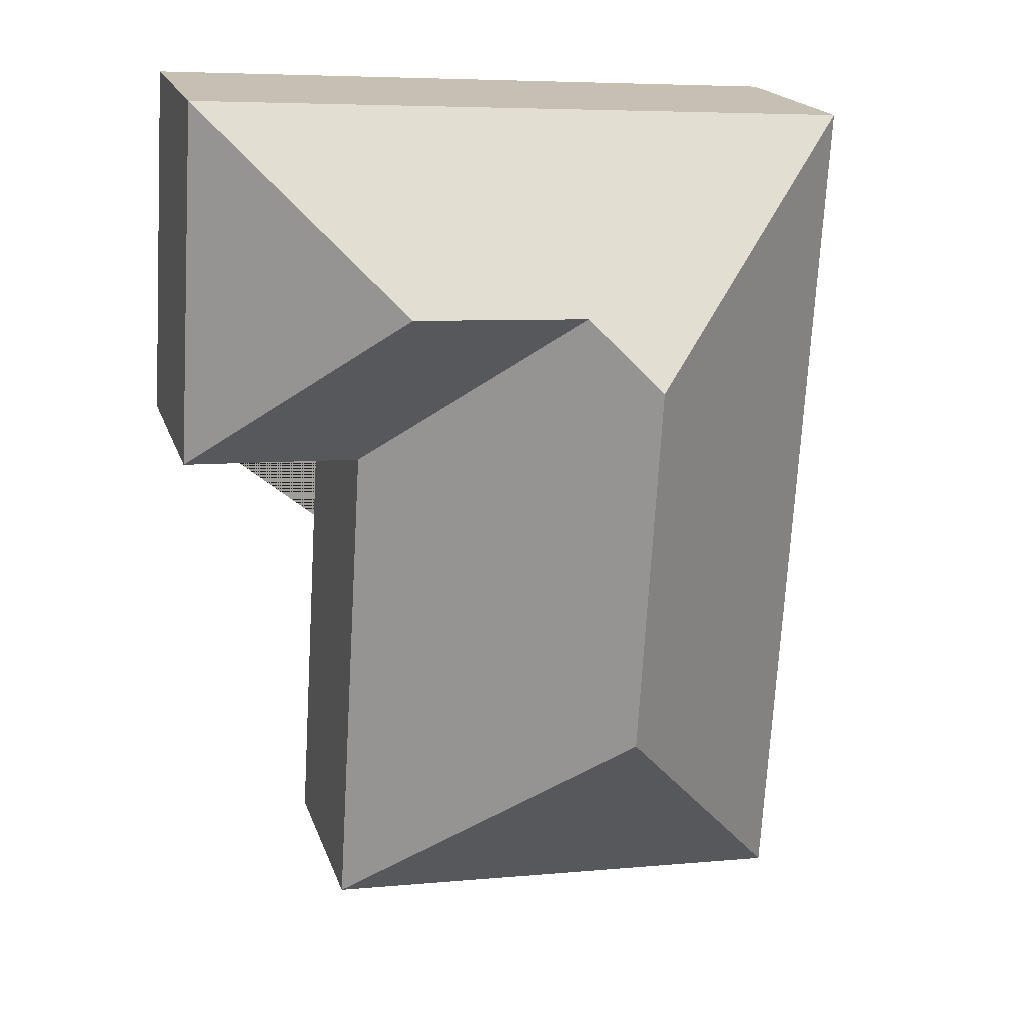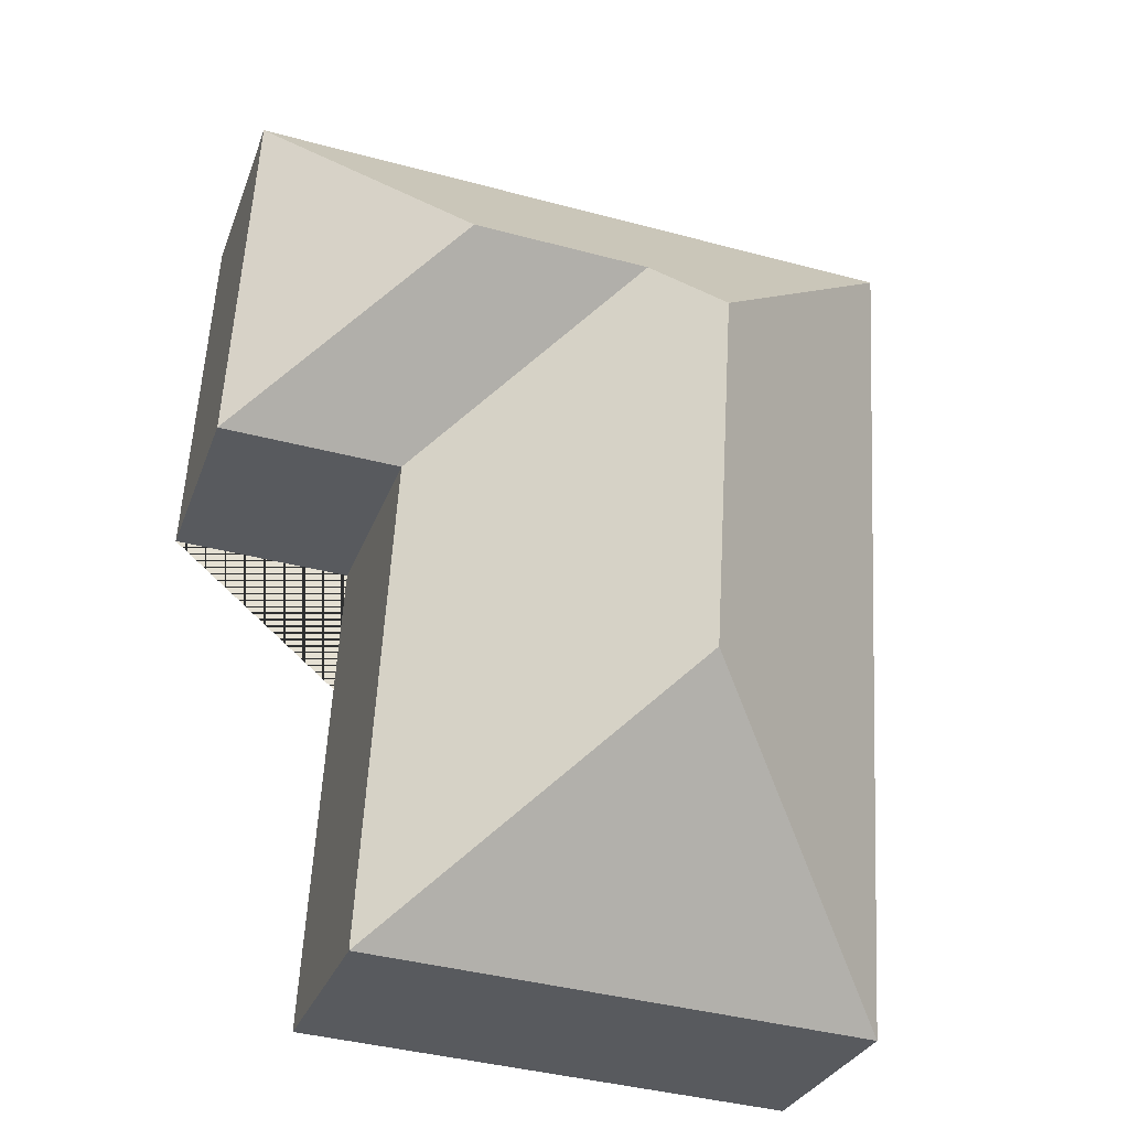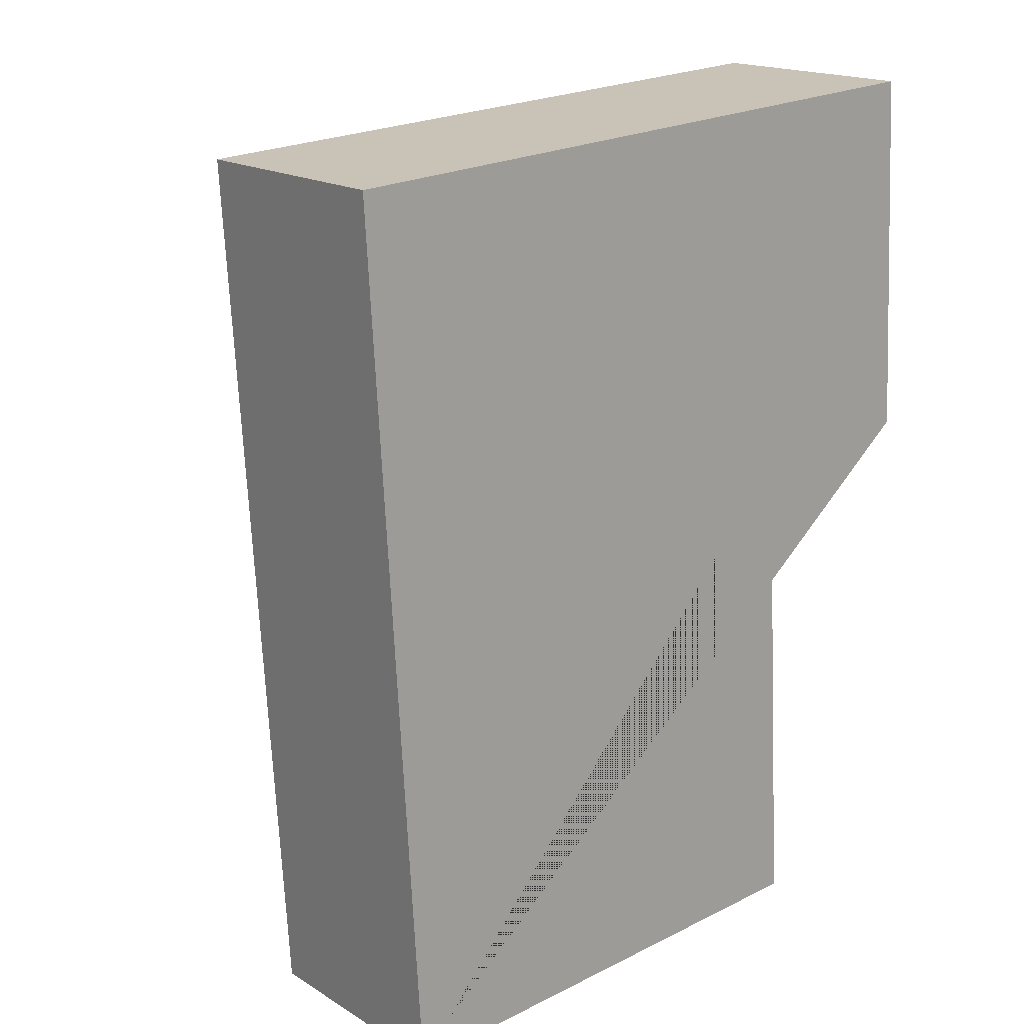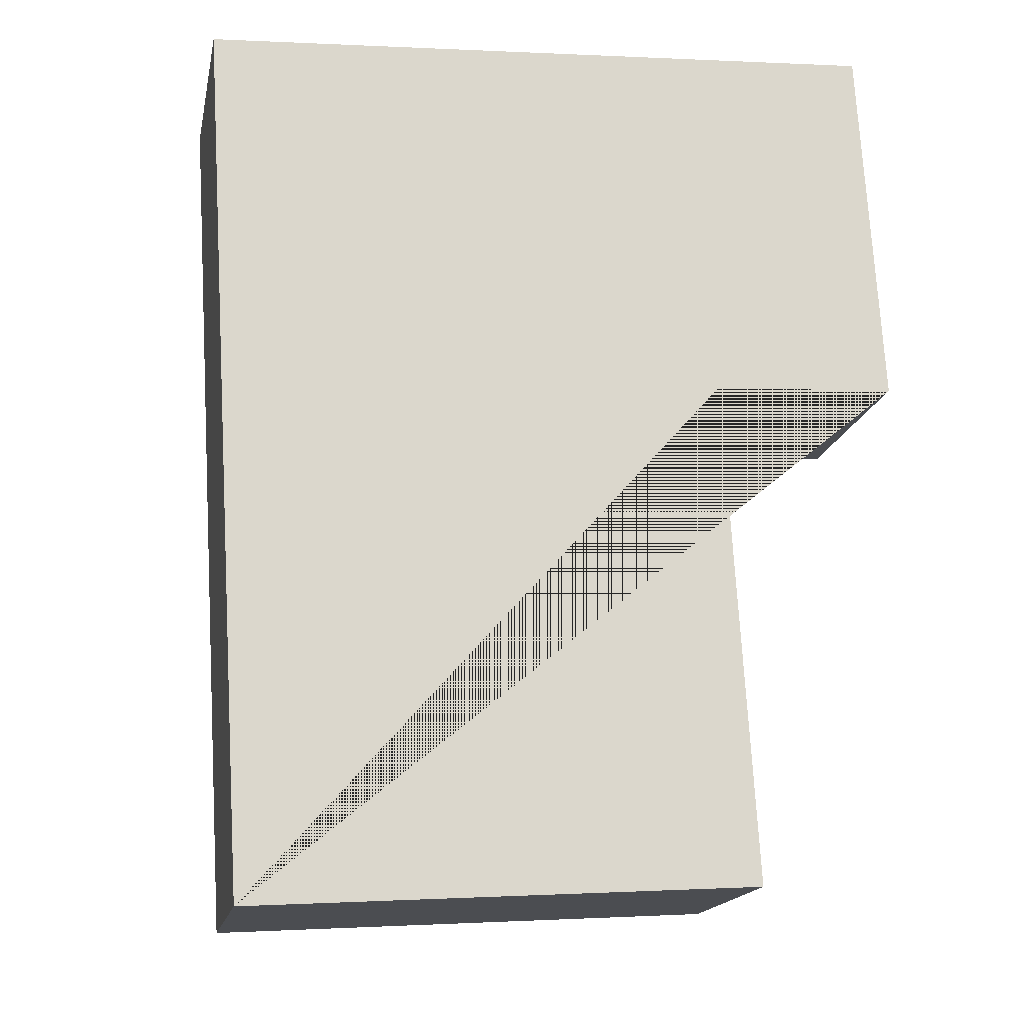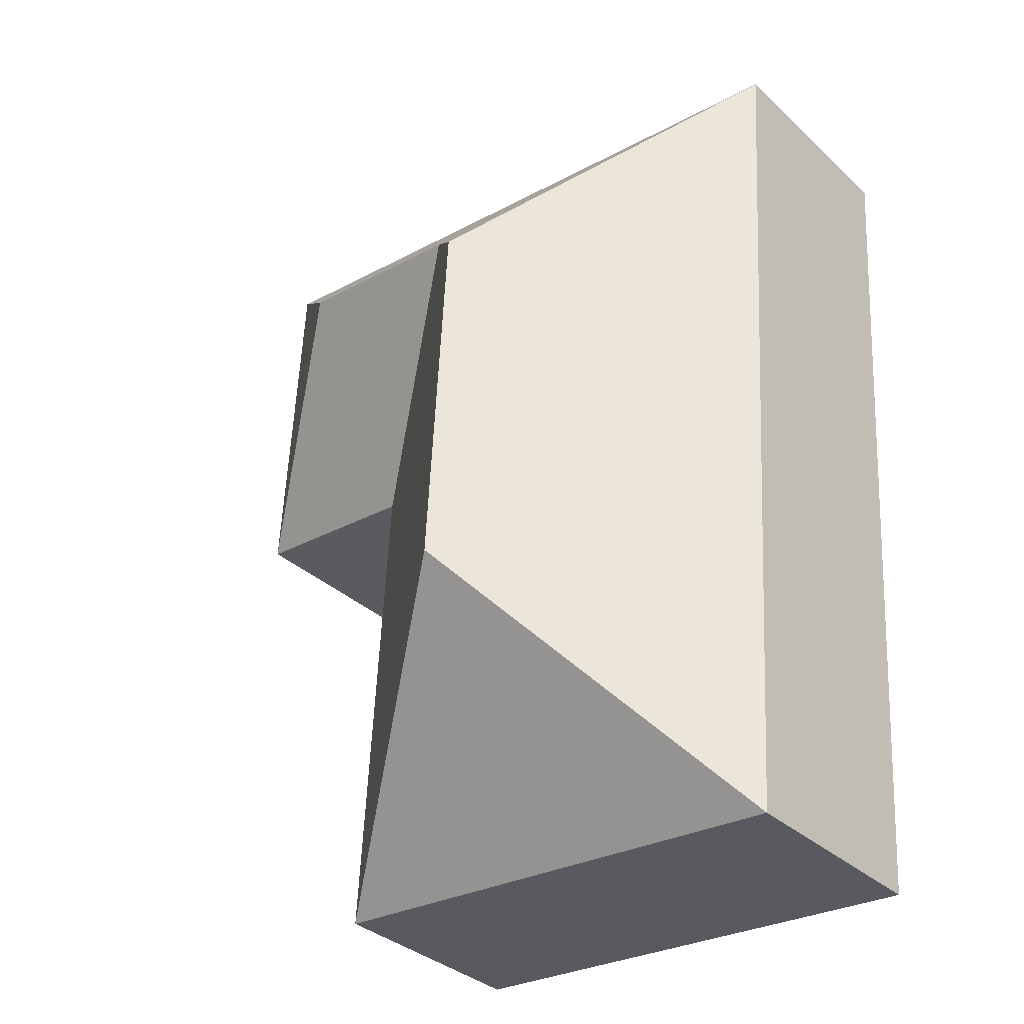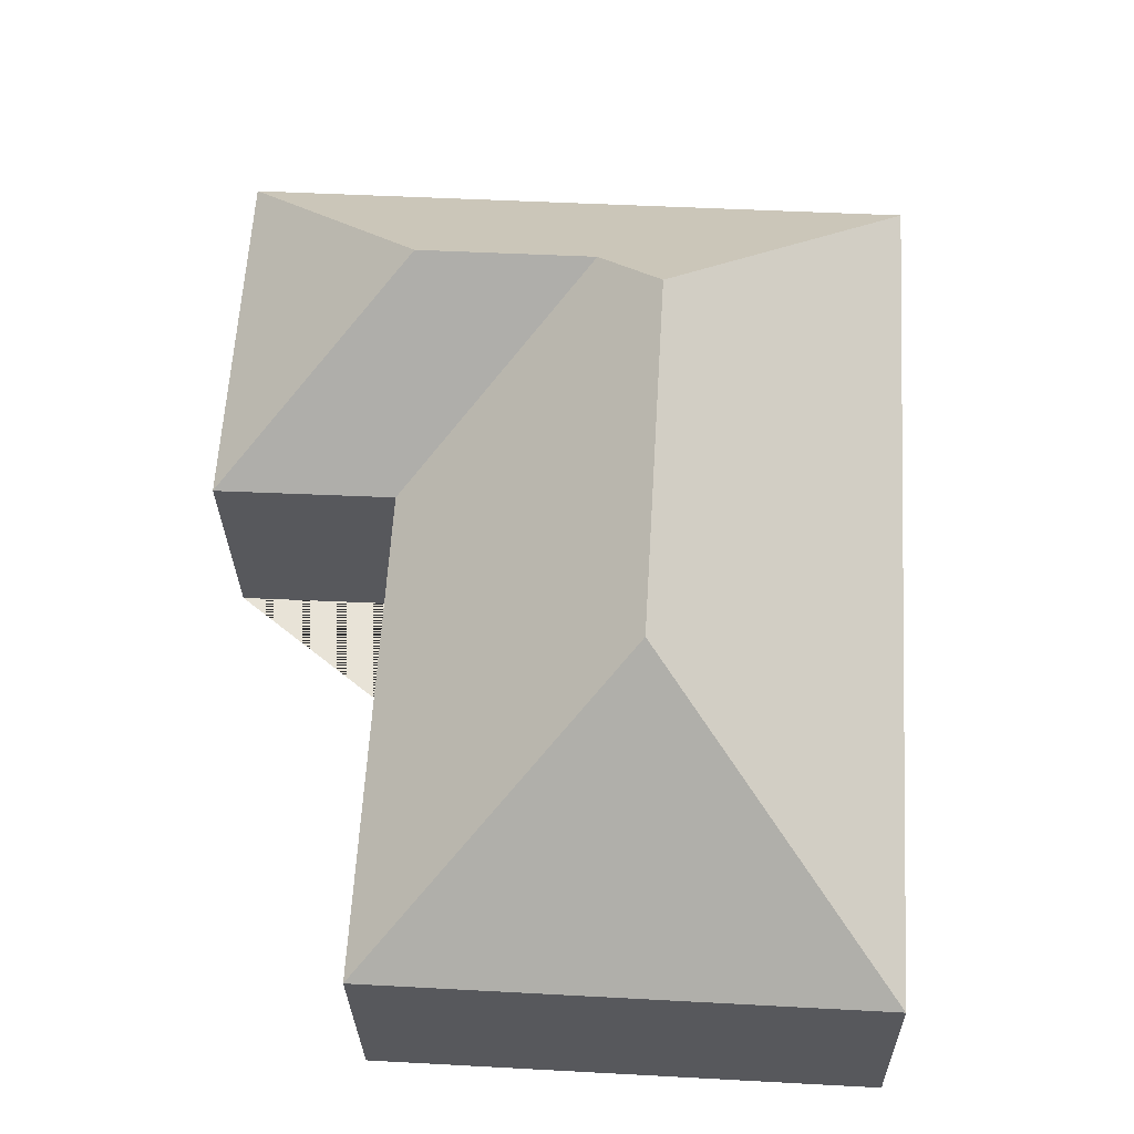
<metadata>
{"format":"obj","ext":"obj","renderer":"f3d","projection":"perspective","resolution":1024,"background":"white","views":[{"elev":18.7,"azim":164.5,"up":"+Z"},{"elev":-29.6,"azim":162.1,"up":"+Z"},{"elev":17.7,"azim":-40.1,"up":"+Z"},{"elev":-16.9,"azim":-11.2,"up":"+Z"},{"elev":-34.0,"azim":-140.9,"up":"+Z"},{"elev":-28.6,"azim":-179.0,"up":"+Z"}]}
</metadata>
<code>
o CG10_500_038067_0021
v 28.84 75 -314.2
v 193.3 75 -304.3
v 104.1 145 -226.4
v 243.5 75 -136
v 183.4 75 -139.1
v 96.69 145 -103.3
v 175.3 127.4 -78.24
v 116.9 127.2 -81.53
v 236.2 75 -14.09
v 11.65 75 -27.58
v 28.84 0 -314.2
v 193.3 0 -304.3
v 183.4 0 -139.1
v 243.5 0 -136
v 236.2 0 -14.09
v 11.65 0 -27.58
f 10 9 7 8 6
f 10 6 3 1
f 1 3 2
f 2 3 6 8 5
f 8 5 4 7
f 7 9 4
f 11 12 13 14 15 16
f 1 11 12 2
f 2 12 13 5
f 5 13 14 4
f 4 14 15 9
f 9 15 16 10
f 10 16 11 1

</code>
